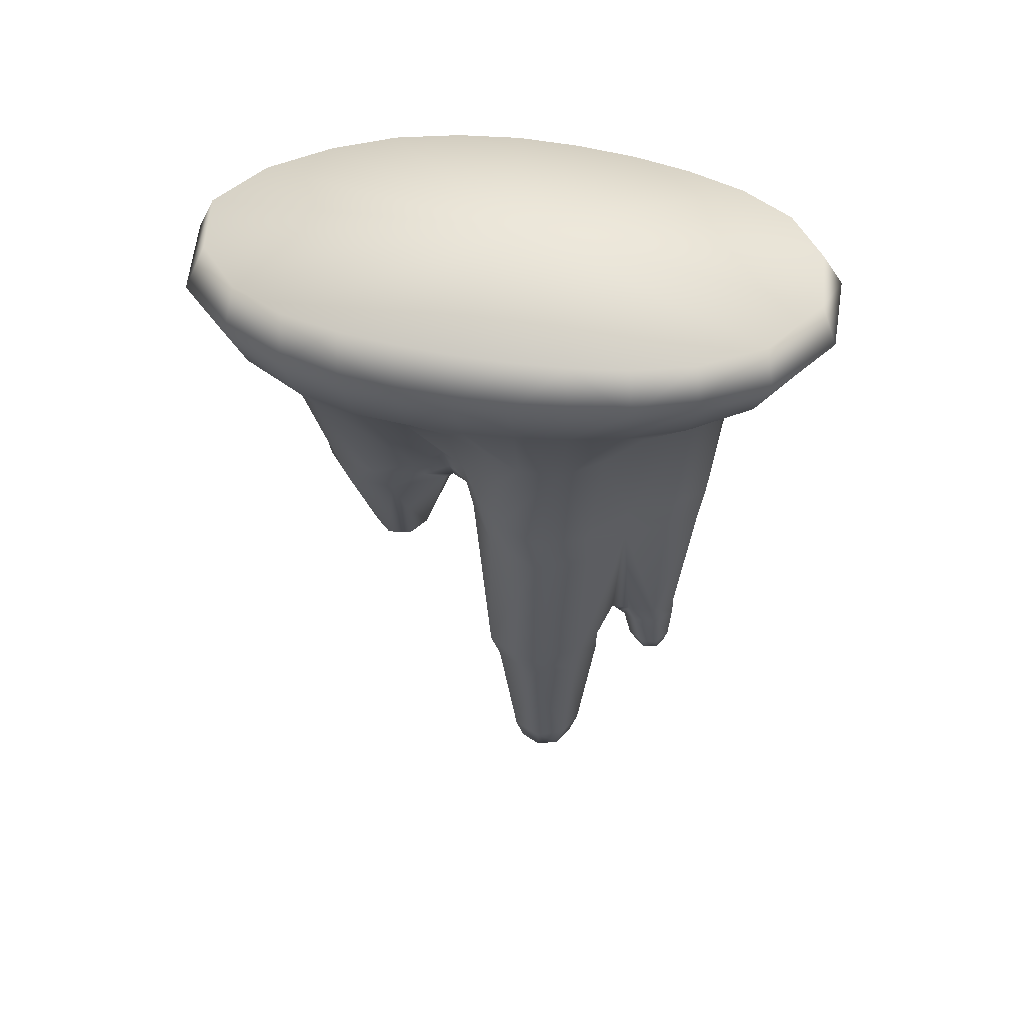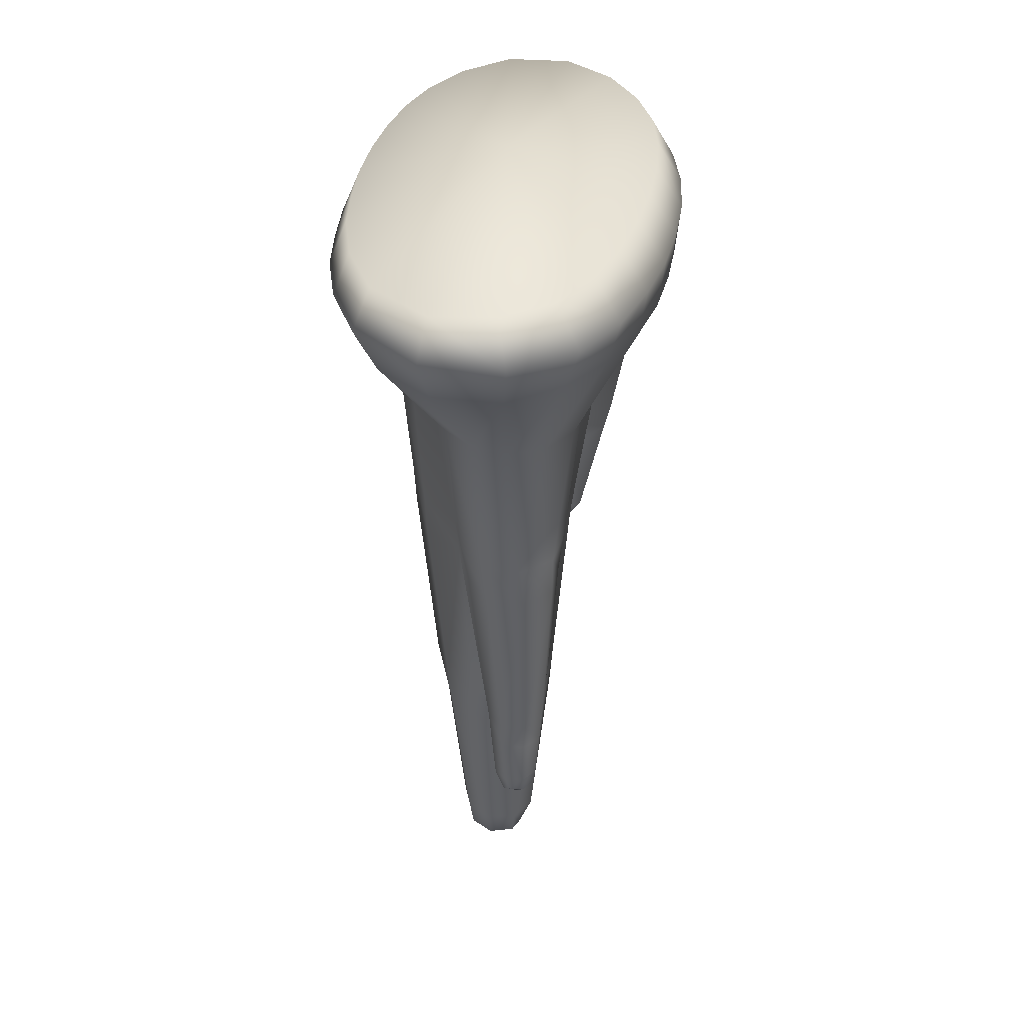
<metadata>
{"format":"obj","ext":"obj","renderer":"f3d","projection":"perspective","resolution":1024,"background":"white","views":[{"elev":52.3,"azim":-81.8,"up":"+Y"},{"elev":35.0,"azim":7.9,"up":"+Y"}]}
</metadata>
<code>
g m_dlc3_icicle_01
v 0.02859 -0.1627 0.1281
v 0.05053 -0.236 0.06978
v 0.01907 -0.236 0.1125
v 0.01423 -0.4271 0.0875
v 0.03313 -0.4279 0.0578
v 0.01578 -0.4745 0.04993
v 0.01115 -0.4622 0.07639
v 0.02859 -0.1627 0.1281
v 0.01907 -0.236 0.1125
v 0.003642 -0.1785 0.1317
v 0.01732 -0.2124 0.1473
v 0.003642 -0.1785 0.1317
v 0.00171 -0.1764 0.1529
v -0.04206 0.03953 0.1431
v -0.03219 -0.1936 0.1159
v -0.06833 -0.1852 0.09132
v -0.02438 -0.236 0.1147
v -0.06388 -0.236 0.0891
v -0.01725 -0.4255 0.09421
v -0.04545 -0.4236 0.07798
v -0.04199 -0.4594 0.07007
v -0.05663 -0.4237 0.044
v -0.03999 -0.474 0.04316
v -0.03902 -0.4262 0.0121
v -0.03609 -0.4597 0.02075
v -0.01051 -0.4872 0.04083
v -0.07903 -0.236 0.03927
v -0.05295 -0.236 -0.008161
v -0.0597 -0.1926 -0.01852
v -0.08953 -0.1908 0.03657
v -0.1103 0.03947 0.04217
v -0.08742 0.05153 -0.01261
v -0.09696 0.09714 -0.004046
v -0.06718 0.1136 -0.03355
v -0.1214 0.2327 0.02441
v -0.1098 0.2443 -0.01472
v -0.1006 0.2568 -0.05753
v -0.1732 0.3509 -0.02762
v -0.1711 0.3518 -0.084
v -0.09497 0.2619 -0.1077
v -0.1642 0.352 -0.1439
v -0.1447 0.353 -0.2066
v -0.1711 0.408 -0.1551
v -0.1524 0.407 -0.2211
v -0.1196 0.4063 -0.2867
v -0.1083 0.3539 -0.2698
v -0.06046 0.4059 -0.3426
v -0.04704 0.4562 -0.32
v -0.0984 0.455 -0.2773
v -0.05098 0.3569 -0.3151
v -0.03313 0.2497 -0.2482
v -0.07333 0.2525 -0.2113
v -0.03126 0.109 -0.2057
v -0.0527 0.1169 -0.1553
v -0.08856 0.2585 -0.1596
v -0.1476 0.4581 -0.1584
v -0.1296 0.456 -0.2203
v -0.03952 0.07453 -0.1387
v -0.02818 0.09179 -0.1011
v -0.04133 0.1255 -0.1094
v -0.03004 0.06898 -0.1933
v 0.006242 -0.07753 -0.1589
v 0.02567 -0.07929 -0.177
v 0.01291 0.06151 -0.2238
v 0.0159 0.1026 -0.2323
v 0.03047 -0.09143 -0.1665
v 0.02195 -0.0948 -0.1491
v -0.02528 0.02335 -0.1291
v 0.005271 -0.07348 -0.1323
v 0.01789 -0.09016 -0.1342
v -0.007664 0.0655 -0.07954
v -0.02474 0.1321 -0.07879
v -0.016 0.09702 -0.07313
v -0.005383 0.06994 -0.07037
v -0.02842 0.08929 -0.0511
v -0.03907 0.127 -0.05018
v -0.007275 0.05903 -0.05427
v 0.01732 -0.2124 0.1473
v 0.00171 -0.1764 0.1529
v 0.001924 -0.2017 0.1633
v 0.02056 -0.2576 0.1561
v 0.005382 -0.2556 0.1726
v 0.02285 -0.2829 0.1688
v 0.01063 -0.2754 0.1764
v -0.06046 0.4059 -0.3426
v 0.03003 0.4078 -0.349
v 0.02462 0.4541 -0.328
v -0.04704 0.4562 -0.32
v -0.05098 0.3569 -0.3151
v 0.02306 0.3573 -0.3229
v 0.01984 0.2486 -0.2565
v -0.03313 0.2497 -0.2482
v 0.0159 0.1026 -0.2323
v -0.03126 0.109 -0.2057
v -0.03004 0.06898 -0.1933
v 0.03003 0.4078 -0.349
v 0.09759 0.4116 -0.2968
v 0.08153 0.4557 -0.2809
v 0.02462 0.4541 -0.328
v 0.02306 0.3573 -0.3229
v 0.09035 0.3603 -0.2832
v 0.07567 0.2414 -0.2483
v 0.01984 0.2486 -0.2565
v 0.0697 0.0962 -0.2263
v 0.0159 0.1026 -0.2323
v 0.01291 0.06151 -0.2238
v 0.06345 0.05779 -0.2189
v 0.1079 0.09286 -0.1833
v 0.1007 0.05543 -0.1804
v 0.1226 0.2383 -0.2085
v 0.04976 -0.07512 -0.1796
v 0.02567 -0.07929 -0.177
v 0.04755 -0.09329 -0.1623
v 0.03047 -0.09143 -0.1665
v 0.06884 -0.07265 -0.1644
v 0.06007 -0.08879 -0.1566
v 0.1226 0.2383 -0.2085
v 0.1341 0.3605 -0.2247
v 0.09035 0.3603 -0.2832
v 0.1599 0.3612 -0.1583
v 0.1385 0.2386 -0.1463
v 0.141 0.4137 -0.2277
v 0.09759 0.4116 -0.2968
v 0.1194 0.4582 -0.2162
v 0.08153 0.4557 -0.2809
v 0.1425 0.4619 -0.1493
v 0.1676 0.4158 -0.1588
v 0.1075 0.08571 -0.1217
v 0.1079 0.09286 -0.1833
v 0.1007 0.05543 -0.1804
v 0.09979 0.0542 -0.1262
v 0.06884 -0.07265 -0.1644
v 0.07068 -0.07288 -0.1364
v 0.06007 -0.08879 -0.1566
v 0.05808 -0.09162 -0.1413
v 0.04938 -0.08745 -0.1241
v 0.05329 -0.07211 -0.1163
v 0.1544 0.4637 -0.08091
v 0.1818 0.4177 -0.08799
v 0.1748 0.3614 -0.09023
v 0.1188 0.2435 -0.08893
v 0.06439 0.04677 -0.08871
v 0.05922 0.08418 -0.07845
v 0.03548 0.09646 -0.04064
v 0.02144 0.06311 -0.04682
v 0.1042 0.2469 -0.03947
v 0.1815 0.3603 -0.02615
v 0.1873 0.4178 -0.01977
v 0.158 0.4648 -0.01423
v 0.1067 0.2425 0.01084
v 0.06273 0.08637 -0.01213
v 0.08277 0.0854 0.04716
v 0.05095 0.04432 -0.01944
v 0.0763 0.03688 0.04102
v 0.1057 0.2451 0.0704
v 0.1793 0.3594 0.03706
v 0.172 0.3587 0.102
v 0.1859 0.4168 0.04525
v 0.1555 0.464 0.04982
v 0.06942 0.08798 0.1096
v 0.06455 0.03944 0.1065
v 0.09757 0.2494 0.1359
v 0.1573 0.36 0.1687
v 0.179 0.4152 0.1111
v 0.1483 0.4627 0.1128
v 0.1355 0.4609 0.1741
v 0.1656 0.4142 0.1759
v 0.08165 0.08748 0.1641
v 0.07611 0.0384 0.1589
v 0.07512 0.08621 0.2081
v 0.07407 0.03703 0.2034
v 0.06201 -0.1652 0.1894
v 0.05799 -0.1664 0.1615
v 0.05717 -0.1969 0.166
v 0.05955 -0.1965 0.1894
v 0.05464 -0.2522 0.1878
v 0.05318 -0.2536 0.1706
v 0.05024 -0.2711 0.1882
v 0.04786 -0.2787 0.1763
v 0.04109 -0.2752 0.1972
v 0.03254 -0.2885 0.186
v 0.04285 -0.2525 0.2035
v 0.09398 0.2492 0.1945
v 0.06819 0.2496 0.2338
v 0.1315 0.3614 0.2312
v 0.1443 0.4133 0.2427
v 0.1151 0.4595 0.2342
v 0.04351 -0.1964 0.208
v 0.04402 -0.1655 0.2095
v 0.04459 0.03608 0.231
v 0.04315 0.08583 0.236
v 0.0304 0.2507 0.2489
v 0.09417 0.3621 0.2861
v 0.1094 0.4113 0.301
v 0.08409 0.457 0.288
v 0.03148 0.4569 0.3242
v 0.04263 0.4089 0.349
v 0.02195 -0.0948 -0.1491
v 0.04033 -0.09939 -0.144
v 0.04755 -0.09329 -0.1623
v 0.03047 -0.09143 -0.1665
v 0.01789 -0.09016 -0.1342
v 0.03143 -0.09191 -0.1263
v 0.01789 -0.09016 -0.1342
v 0.005271 -0.07348 -0.1323
v 0.02733 -0.07326 -0.1137
v 0.03143 -0.09191 -0.1263
v -0.02528 0.02335 -0.1291
v -0.007664 0.0655 -0.07954
v 0.02257 0.04484 -0.07583
v -0.005383 0.06994 -0.07037
v 0.02091 0.06504 -0.06644
v 0.04755 -0.09329 -0.1623
v 0.04033 -0.09939 -0.144
v 0.05808 -0.09162 -0.1413
v 0.06007 -0.08879 -0.1566
v 0.03143 -0.09191 -0.1263
v 0.04938 -0.08745 -0.1241
v -0.1806 0.4084 -0.09454
v -0.1578 0.4591 -0.09805
v -0.186 0.4087 -0.03501
v -0.1637 0.4595 -0.03881
v -0.1873 0.4087 0.023
v -0.1718 0.351 0.02665
v -0.1656 0.4591 0.0204
v -0.1629 0.4577 0.07977
v -0.1831 0.4082 0.08251
v -0.1186 0.2286 0.07124
v -0.1114 0.08533 0.04895
v -0.08676 0.03623 0.1031
v -0.08838 0.08358 0.1051
v -0.04648 0.08791 0.1461
v -0.09624 0.2347 0.1159
v -0.0649 0.245 0.1603
v -0.1669 0.3518 0.08148
v -0.1578 0.3522 0.1406
v -0.1758 0.4081 0.1452
v -0.1563 0.4561 0.1418
v -0.02373 0.03865 0.1913
v -0.00236 -0.1691 0.1853
v 0.0008322 -0.1982 0.1891
v 0.001924 -0.2017 0.1633
v 0.006639 -0.2537 0.1931
v 0.005382 -0.2556 0.1726
v 0.01063 -0.2754 0.1764
v 0.01623 -0.2779 0.1943
v 0.002811 0.03696 0.2269
v -0.1571 0.4079 0.2141
v -0.1393 0.4543 0.2074
v 0.01827 -0.1966 0.2089
v 0.01632 -0.1662 0.2088
v -0.03152 0.0868 0.1959
v -0.04284 0.2474 0.2085
v -0.1018 0.3563 0.2698
v -0.1381 0.3538 0.2042
v 7.659e-05 0.08539 0.2326
v -0.009125 0.2496 0.241
v -0.03969 0.3568 0.318
v -0.122 0.4071 0.2856
v -0.1046 0.4542 0.2761
v -0.04634 0.4076 0.3463
v -0.03799 0.4543 0.3274
v 0.02733 -0.07326 -0.1137
v 0.02257 0.04484 -0.07583
v 0.06439 0.04677 -0.08871
v 0.05329 -0.07211 -0.1163
v 0.03143 -0.09191 -0.1263
v 0.04938 -0.08745 -0.1241
v 0.02091 0.06504 -0.06644
v 0.05922 0.08418 -0.07845
v 0.02091 0.06504 -0.06644
v -0.005383 0.06994 -0.07037
v -0.007275 0.05903 -0.05427
v 0.02144 0.06311 -0.04682
v 0.02144 0.06311 -0.04682
v 0.05922 0.08418 -0.07845
v 0.02091 0.06504 -0.06644
v -0.00658 -0.4618 0.01318
v -0.004404 -0.4276 0.003354
v -0.03902 -0.4262 0.0121
v -0.03609 -0.4597 0.02075
v -0.01051 -0.4872 0.04083
v 0.02504 -0.4278 0.02279
v 0.01806 -0.4603 0.02887
v 0.01578 -0.4745 0.04993
v 0.004646 -0.236 -0.01965
v 0.05241 -0.236 0.02319
v -0.05295 -0.236 -0.008161
v 0.007102 -0.1899 -0.02401
v -0.0597 -0.1926 -0.01852
v 0.05699 -0.1821 0.0343
v -0.04967 0.06947 -0.03902
v -0.08742 0.05153 -0.01261
v 0.00489 0.01304 -0.04231
v 0.05095 0.04432 -0.01944
v 0.02144 0.06311 -0.04682
v -0.007275 0.05903 -0.05427
v -0.02842 0.08929 -0.0511
v -0.06718 0.1136 -0.03355
v -0.03907 0.127 -0.05018
v -0.1006 0.2568 -0.05753
v 0.03313 -0.4279 0.0578
v 0.05053 -0.236 0.06978
v 0.05241 -0.236 0.02319
v 0.02504 -0.4278 0.02279
v 0.01806 -0.4603 0.02887
v 0.01578 -0.4745 0.04993
v 0.05699 -0.1821 0.0343
v 0.02859 -0.1627 0.1281
v 0.0763 0.03688 0.04102
v 0.05095 0.04432 -0.01944
v 0.007102 -0.1899 -0.02401
v 0.004646 -0.236 -0.01965
v 0.06455 0.03944 0.1065
v 0.05799 -0.1664 0.1615
v 0.07611 0.0384 0.1589
v 0.04027 -0.1991 0.1493
v 0.05717 -0.1969 0.166
v 0.05318 -0.2536 0.1706
v 0.04069 -0.2567 0.1579
v 0.04786 -0.2787 0.1763
v 0.03981 -0.2757 0.1633
v 0.05095 0.04432 -0.01944
v 0.06273 0.08637 -0.01213
v 0.03548 0.09646 -0.04064
v 0.02144 0.06311 -0.04682
v 0.1042 0.2469 -0.03947
v -0.01051 -0.4872 0.04083
v -0.01741 -0.4631 0.08388
v 0.01115 -0.4622 0.07639
v 0.01578 -0.4745 0.04993
v -0.03999 -0.474 0.04316
v -0.04199 -0.4594 0.07007
v 0.01423 -0.4271 0.0875
v -0.01725 -0.4255 0.09421
v -0.02438 -0.236 0.1147
v 0.01907 -0.236 0.1125
v -0.03219 -0.1936 0.1159
v -0.01741 -0.4631 0.08388
v 0.02285 -0.2829 0.1688
v 0.03254 -0.2885 0.186
v 0.04786 -0.2787 0.1763
v 0.03981 -0.2757 0.1633
v 0.03981 -0.2757 0.1633
v 0.04069 -0.2567 0.1579
v 0.02056 -0.2576 0.1561
v 0.02285 -0.2829 0.1688
v 0.01732 -0.2124 0.1473
v 0.04027 -0.1991 0.1493
v 0.003642 -0.1785 0.1317
v 0.02859 -0.1627 0.1281
v 0.01063 -0.2754 0.1764
v 0.01623 -0.2779 0.1943
v 0.03254 -0.2885 0.186
v 0.02285 -0.2829 0.1688
v 0.01907 -0.236 0.1125
v -0.00236 -0.1691 0.1853
v 0.002811 0.03696 0.2269
v 0.01632 -0.1662 0.2088
v 0.01623 -0.2779 0.1943
v 0.006639 -0.2537 0.1931
v 0.02302 -0.2528 0.206
v 0.02551 -0.2711 0.2024
v 0.0008322 -0.1982 0.1891
v 0.01827 -0.1966 0.2089
v 0.03254 -0.2885 0.186
v 0.02551 -0.2711 0.2024
v 0.04109 -0.2752 0.1972
v 0.03254 -0.2885 0.186
v 0.04285 -0.2525 0.2035
v 0.02302 -0.2528 0.206
v 0.01827 -0.1966 0.2089
v 0.04351 -0.1964 0.208
v 0.01632 -0.1662 0.2088
v 0.04402 -0.1655 0.2095
v 0.04459 0.03608 0.231
v 0.002811 0.03696 0.2269
v 7.659e-05 0.08539 0.2326
v 0.04315 0.08583 0.236
v 0.0304 0.2507 0.2489
v -0.009125 0.2496 0.241
v 0.03633 0.3589 0.3228
v -0.03969 0.3568 0.318
v 0.09417 0.3621 0.2861
v -0.04634 0.4076 0.3463
v 0.04263 0.4089 0.349
v -0.03799 0.4543 0.3274
v 0.03148 0.4569 0.3242
v 0.1094 0.4113 0.301
v -0.122 0.4071 0.2856
v -0.04634 0.4076 0.3463
v -0.03969 0.3568 0.318
v -0.1018 0.3563 0.2698
v 0.03148 0.4569 0.3242
v -0.03799 0.4543 0.3274
v -0.005072 0.4872 0.001832
v 0.08409 0.457 0.288
v 0.1151 0.4595 0.2342
v 0.1355 0.4609 0.1741
v 0.1483 0.4627 0.1128
v 0.1555 0.464 0.04982
v 0.158 0.4648 -0.01423
v 0.1544 0.4637 -0.08091
v 0.1425 0.4619 -0.1493
v 0.1194 0.4582 -0.2162
v 0.08153 0.4557 -0.2809
v 0.02462 0.4541 -0.328
v 0.02462 0.4541 -0.328
v -0.005072 0.4872 0.001832
v -0.04704 0.4562 -0.32
v -0.0984 0.455 -0.2773
v -0.1296 0.456 -0.2203
v -0.1476 0.4581 -0.1584
v -0.1578 0.4591 -0.09805
v -0.1637 0.4595 -0.03881
v -0.1656 0.4591 0.0204
v -0.1629 0.4577 0.07977
v -0.1563 0.4561 0.1418
v -0.1393 0.4543 0.2074
v -0.1046 0.4542 0.2761
v -0.03799 0.4543 0.3274
g m_dlc3_icicle_01_0
f 3 2 1
f 2 3 4
f 5 2 4
f 5 4 6
f 4 7 6
f 10 9 8
f 13 12 11
f 13 14 12
f 12 14 15
f 15 14 16
f 17 15 16
f 18 17 16
f 19 17 18
f 20 19 18
f 19 20 21
f 21 20 22
f 23 21 22
f 23 22 24
f 25 23 24
f 26 23 25
f 22 27 24
f 20 18 27
f 22 20 27
f 27 28 24
f 28 27 29
f 27 30 29
f 18 16 30
f 27 18 30
f 30 31 29
f 30 16 31
f 31 32 29
f 32 31 33
f 32 33 34
f 33 35 34
f 35 36 34
f 34 36 37
f 37 36 38
f 36 35 38
f 39 37 38
f 40 37 39
f 41 40 39
f 40 41 42
f 42 41 43
f 44 42 43
f 42 44 45
f 46 42 45
f 46 45 47
f 47 45 48
f 45 49 48
f 49 45 44
f 50 46 47
f 50 51 46
f 51 52 46
f 46 52 42
f 51 53 52
f 53 54 52
f 52 55 42
f 55 40 42
f 43 56 44
f 56 57 44
f 57 49 44
f 54 53 58
f 58 59 54
f 59 60 54
f 60 55 52
f 54 60 52
f 53 61 58
f 62 58 61
f 62 61 63
f 61 64 63
f 64 61 65
f 63 66 62
f 66 67 62
f 62 68 58
f 69 68 62
f 70 69 62
f 67 70 62
f 58 68 71
f 59 58 71
f 60 59 72
f 60 72 40
f 55 60 40
f 59 73 72
f 74 73 59
f 71 74 59
f 73 75 72
f 75 76 72
f 72 76 40
f 77 75 73
f 74 77 73
f 76 37 40
f 80 79 78
f 80 78 81
f 82 80 81
f 82 81 83
f 84 82 83
f 87 86 85
f 88 87 85
f 85 86 89
f 86 90 89
f 90 91 89
f 91 92 89
f 92 91 93
f 94 92 93
f 95 94 93
f 98 97 96
f 99 98 96
f 96 97 100
f 97 101 100
f 101 102 100
f 102 103 100
f 103 102 104
f 105 103 104
f 105 104 106
f 104 107 106
f 104 108 107
f 104 102 108
f 108 109 107
f 102 110 108
f 102 101 110
f 106 107 111
f 107 109 111
f 112 106 111
f 111 113 112
f 113 114 112
f 109 115 111
f 111 115 113
f 115 116 113
f 119 118 117
f 118 120 117
f 120 121 117
f 122 118 119
f 120 118 122
f 123 122 119
f 124 122 123
f 125 124 123
f 124 126 122
f 126 127 122
f 127 120 122
f 117 121 128
f 129 117 128
f 129 128 130
f 128 131 130
f 130 131 132
f 131 133 132
f 132 133 134
f 133 135 134
f 135 133 136
f 133 137 136
f 126 138 127
f 138 139 127
f 127 139 120
f 139 140 120
f 120 140 141
f 121 120 141
f 133 131 142
f 137 133 142
f 143 142 131
f 121 141 143
f 128 143 131
f 128 121 143
f 143 141 144
f 143 144 145
f 141 146 144
f 141 140 146
f 140 147 146
f 140 139 147
f 139 148 147
f 139 138 148
f 138 149 148
f 146 147 150
f 146 150 151
f 151 150 152
f 151 152 153
f 152 154 153
f 150 155 152
f 147 156 150
f 150 156 155
f 147 148 156
f 156 157 155
f 148 158 156
f 148 149 158
f 156 158 157
f 149 159 158
f 152 160 154
f 152 155 160
f 160 161 154
f 155 162 160
f 155 157 162
f 157 163 162
f 158 164 157
f 158 159 164
f 157 164 163
f 159 165 164
f 165 166 164
f 166 167 164
f 164 167 163
f 160 168 161
f 160 162 168
f 168 169 161
f 168 170 169
f 170 171 169
f 169 171 172
f 173 169 172
f 173 172 174
f 172 175 174
f 174 175 176
f 177 174 176
f 177 176 178
f 179 177 178
f 178 180 179
f 178 176 180
f 180 181 179
f 176 182 180
f 168 183 170
f 162 183 168
f 183 184 170
f 162 163 183
f 163 185 183
f 183 185 184
f 163 167 185
f 167 186 185
f 167 166 186
f 166 187 186
f 182 176 188
f 176 175 188
f 188 175 189
f 175 172 189
f 172 171 189
f 171 190 189
f 191 190 171
f 170 191 171
f 170 184 191
f 184 192 191
f 185 193 184
f 184 193 192
f 194 193 185
f 186 194 185
f 195 194 186
f 187 195 186
f 195 196 194
f 196 197 194
f 200 199 198
f 201 200 198
f 198 199 202
f 199 203 202
f 206 205 204
f 207 206 204
f 206 208 205
f 206 209 208
f 210 209 206
f 209 210 211
f 210 212 211
f 215 214 213
f 216 215 213
f 217 214 215
f 218 217 215
f 219 43 41
f 39 219 41
f 43 219 56
f 219 220 56
f 221 219 39
f 38 221 39
f 222 220 219
f 221 222 219
f 223 221 38
f 224 223 38
f 35 224 38
f 225 222 221
f 223 225 221
f 225 223 226
f 223 227 226
f 227 223 224
f 35 228 224
f 228 35 33
f 229 228 33
f 31 229 33
f 31 230 229
f 16 230 31
f 16 14 230
f 230 231 229
f 230 14 231
f 229 231 228
f 14 232 231
f 231 233 228
f 231 232 233
f 232 234 233
f 228 235 224
f 236 235 228
f 233 236 228
f 233 234 236
f 235 227 224
f 237 227 235
f 236 237 235
f 227 237 226
f 237 238 226
f 14 239 232
f 14 240 239
f 13 240 14
f 241 240 13
f 242 241 13
f 243 241 242
f 244 243 242
f 243 244 245
f 246 243 245
f 247 239 240
f 248 237 236
f 249 238 237
f 248 249 237
f 241 250 240
f 250 251 240
f 252 239 247
f 239 252 232
f 252 253 232
f 253 234 232
f 253 254 234
f 254 255 234
f 255 254 248
f 234 255 236
f 255 248 236
f 256 252 247
f 252 256 253
f 256 257 253
f 253 257 254
f 257 258 254
f 254 259 248
f 248 259 249
f 259 260 249
f 259 261 260
f 261 262 260
f 265 264 263
f 266 265 263
f 266 263 267
f 268 266 267
f 264 265 269
f 265 270 269
f 273 272 271
f 274 273 271
f 277 276 275
f 280 279 278
f 281 280 278
f 278 282 281
f 279 283 278
f 283 284 278
f 278 284 282
f 284 285 282
f 279 286 283
f 286 287 283
f 288 286 279
f 280 288 279
f 289 286 288
f 290 289 288
f 291 287 286
f 292 289 290
f 292 290 293
f 292 294 289
f 294 295 289
f 296 295 294
f 297 296 294
f 294 292 297
f 292 298 297
f 292 299 298
f 292 293 299
f 299 300 298
f 300 299 301
f 304 303 302
f 305 304 302
f 305 302 306
f 302 307 306
f 304 308 303
f 308 309 303
f 308 310 309
f 308 311 310
f 312 311 308
f 312 308 313
f 310 314 309
f 309 314 315
f 314 316 315
f 309 315 317
f 315 318 317
f 317 318 319
f 320 317 319
f 320 319 321
f 322 320 321
f 325 324 323
f 326 325 323
f 325 327 324
f 330 329 328
f 331 330 328
f 328 329 332
f 329 333 332
f 330 334 329
f 334 335 329
f 335 334 336
f 334 337 336
f 338 336 337
f 339 19 21
f 342 341 340
f 343 342 340
f 346 345 344
f 347 346 344
f 346 348 345
f 348 349 345
f 349 348 350
f 351 349 350
f 354 353 352
f 355 354 352
f 12 15 356
f 359 358 357
f 362 361 360
f 363 362 360
f 361 362 364
f 362 365 364
f 360 366 363
f 369 368 367
f 368 370 367
f 370 371 367
f 371 370 372
f 370 373 372
f 374 372 373
f 375 374 373
f 375 376 374
f 376 377 374
f 377 376 378
f 376 379 378
f 379 380 378
f 380 381 378
f 380 382 381
f 382 383 381
f 384 382 380
f 383 382 385
f 382 386 385
f 386 382 384
f 385 386 387
f 386 388 387
f 389 386 384
f 392 391 390
f 393 392 390
f 396 395 394
f 396 394 397
f 396 397 398
f 396 398 399
f 396 399 400
f 396 400 401
f 396 401 402
f 396 402 403
f 396 403 404
f 396 404 405
f 396 405 406
f 396 406 407
f 410 409 408
f 410 411 409
f 411 412 409
f 412 413 409
f 413 414 409
f 414 415 409
f 415 416 409
f 416 417 409
f 417 418 409
f 418 419 409
f 419 420 409
f 420 421 409

</code>
